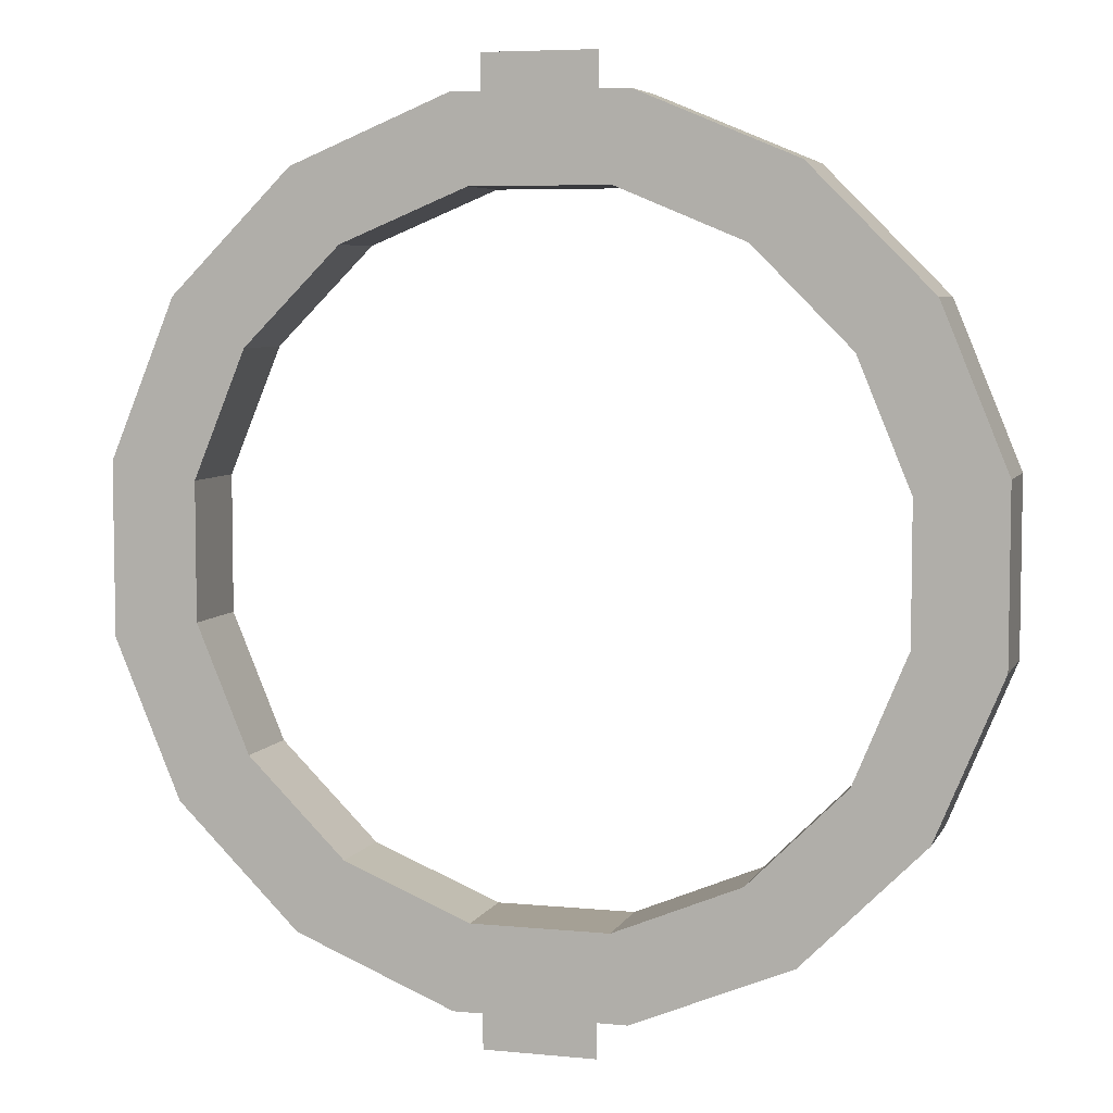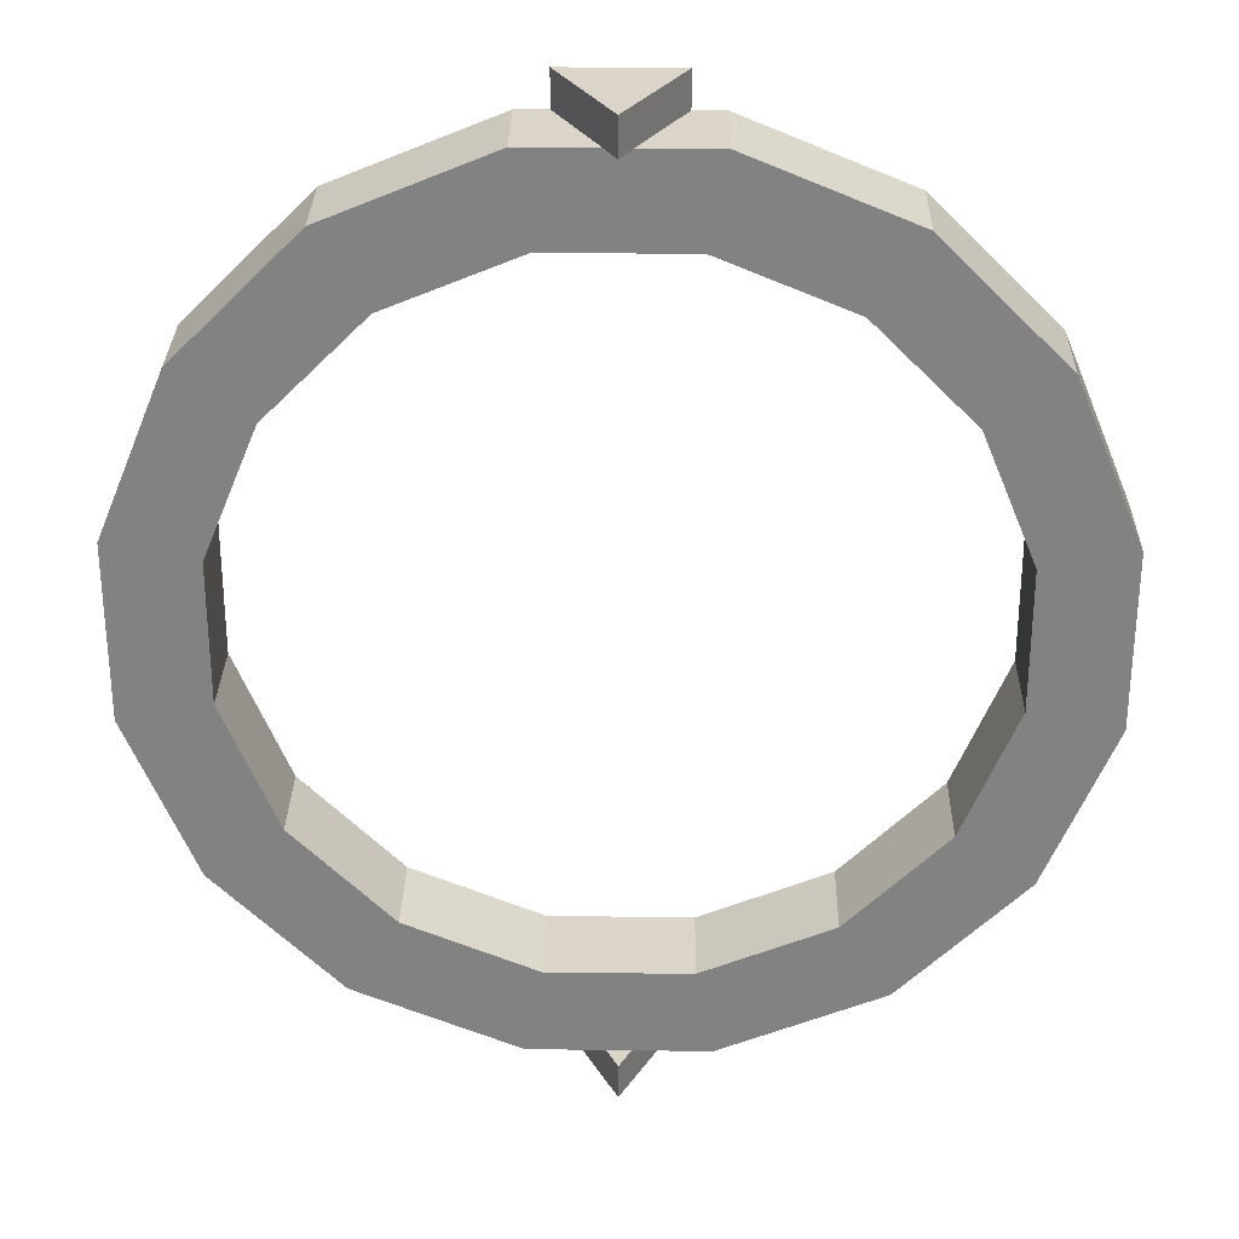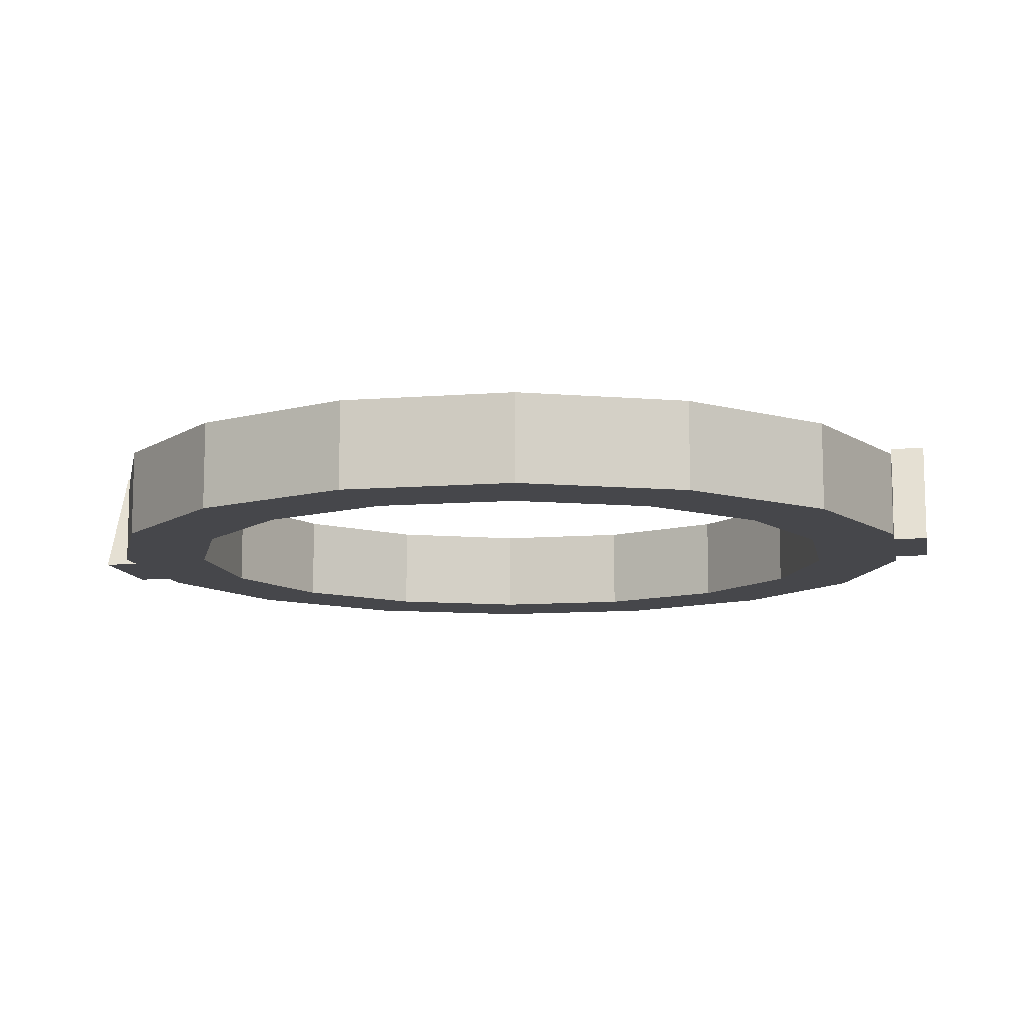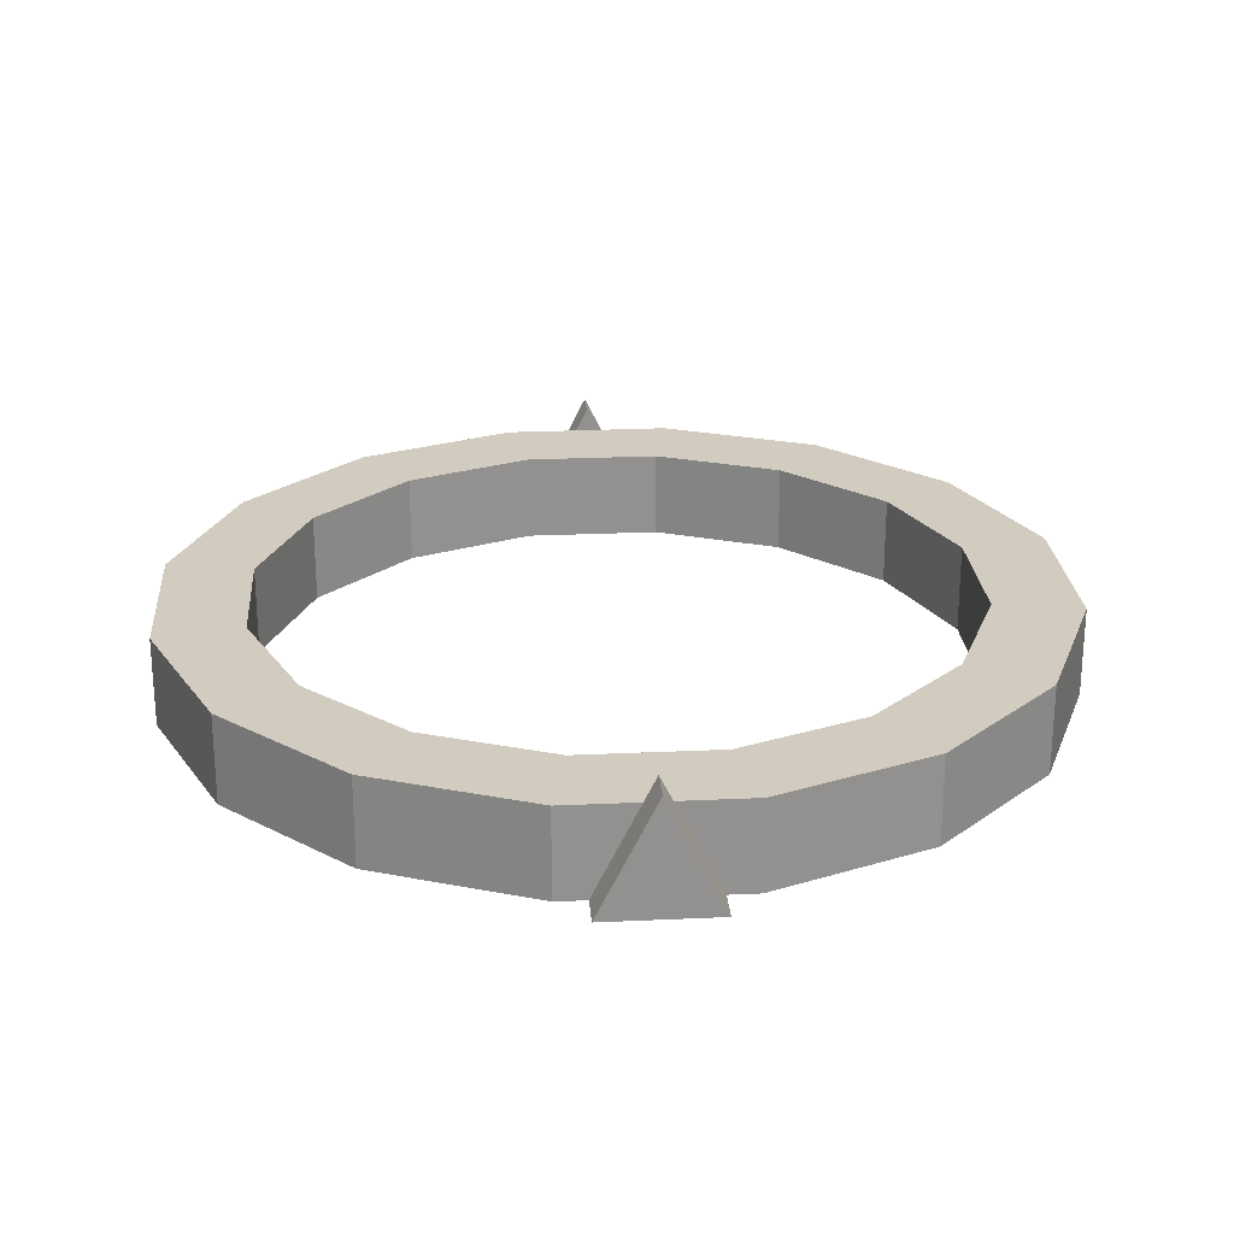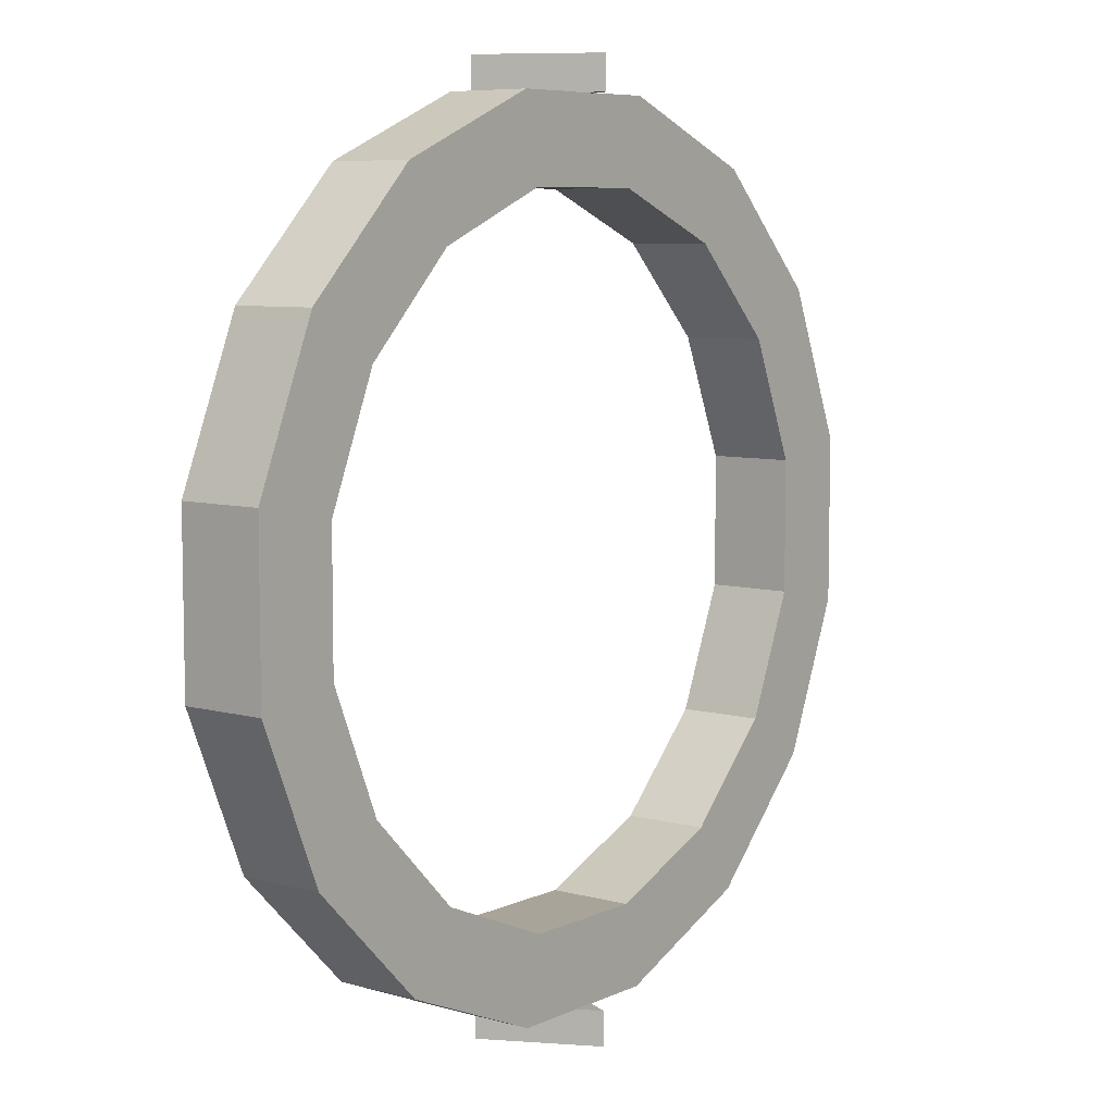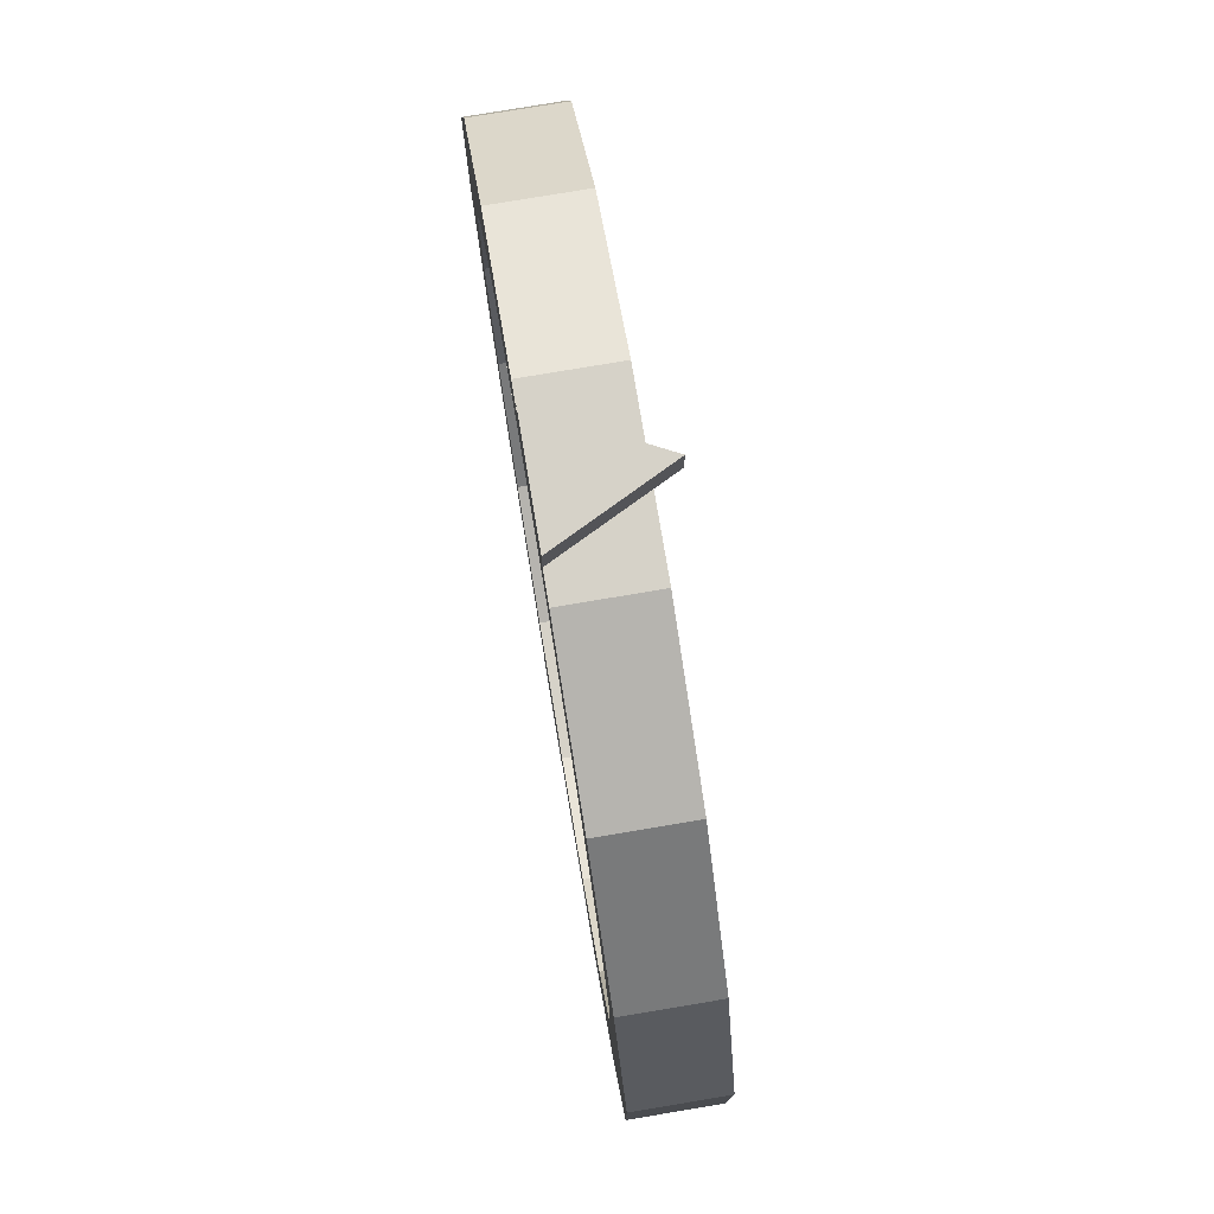
<metadata>
{"format":"obj","ext":"obj","renderer":"f3d","projection":"perspective","resolution":1024,"background":"white","views":[{"elev":5.9,"azim":16.5,"up":"+Z"},{"elev":29.1,"azim":-178.9,"up":"+Z"},{"elev":-10.8,"azim":100.9,"up":"+Y"},{"elev":24.2,"azim":-4.4,"up":"+Y"},{"elev":7.3,"azim":127.9,"up":"+Z"},{"elev":77.8,"azim":80.5,"up":"+Z"}]}
</metadata>
<code>
o Cylinder.001_Cylinder.002
v 0.1951 0 -0.9808
v 0.1951 0.2 -0.9808
v 0.5556 0 -0.8315
v 0.5556 0.2 -0.8315
v 0.8315 0 -0.5556
v 0.8315 0.2 -0.5556
v 0.9808 0 -0.1951
v 0.9808 0.2 -0.1951
v 0.9808 0 0.1951
v 0.9808 0.2 0.1951
v 0.8315 0 0.5556
v 0.8315 0.2 0.5556
v 0.5556 0 0.8315
v 0.5556 0.2 0.8315
v 0.1951 0 0.9808
v 0.1951 0.2 0.9808
v -0.1951 0 0.9808
v -0.1951 0.2 0.9808
v -0.5556 0 0.8315
v -0.5556 0.2 0.8315
v -0.8315 0 0.5556
v -0.8315 0.2 0.5556
v -0.9808 0 0.1951
v -0.9808 0.2 0.1951
v -0.9808 0 -0.1951
v -0.9808 0.2 -0.1951
v -0.8315 0 -0.5556
v -0.8315 0.2 -0.5556
v -0.5556 0 -0.8315
v -0.5556 0.2 -0.8315
v -0.1951 0 -0.9808
v -0.1951 0.2 -0.9808
v -0.6652 0 0.4445
v -0.1561 0 0.7846
v -0.4445 0 0.6652
v -0.7846 0 -0.1561
v -0.4445 0 -0.6652
v -0.6652 0 -0.4445
v -0.1561 0.2 -0.7846
v 0.1561 0.2 -0.7846
v 0.4445 0.2 -0.6652
v -0.1561 0 -0.7846
v -0.7846 0.2 0.1561
v -0.7846 0.2 -0.1561
v 0.7846 0 -0.1561
v -0.6652 0.2 -0.4445
v -0.4445 0.2 0.6652
v 0.1561 0.2 0.7846
v -0.1561 0.2 0.7846
v -0.7846 0 0.1561
v 0.1561 0 0.7846
v 0.7846 0.2 0.1561
v 0.6652 0.2 0.4445
v 0.7846 0.2 -0.1561
v 0.1561 0 -0.7846
v 0.4445 0 -0.6652
v -0.6652 0.2 0.4445
v -0.4445 0.2 -0.6652
v 0.6652 0.2 -0.4445
v 0.6652 0 -0.4445
v 0.4445 0.2 0.6652
v 0.7846 0 0.1561
v 0.4445 0 0.6652
v 0.6652 0 0.4445
f 2 3 1
f 4 5 3
f 6 7 5
f 8 9 7
f 10 11 9
f 12 13 11
f 14 15 13
f 16 17 15
f 18 19 17
f 20 21 19
f 22 23 21
f 24 25 23
f 26 27 25
f 28 29 27
f 26 44 46
f 52 53 12
f 30 31 29
f 32 1 31
f 15 51 63
f 31 42 37
f 41 55 56
f 59 56 60
f 45 59 60
f 62 54 45
f 52 64 53
f 53 63 61
f 51 61 63
f 51 49 48
f 35 49 34
f 33 47 35
f 43 33 50
f 44 50 36
f 36 46 44
f 38 58 46
f 39 37 42
f 40 42 55
f 2 4 3
f 4 6 5
f 6 8 7
f 8 10 9
f 10 12 11
f 12 14 13
f 14 16 15
f 16 18 17
f 18 20 19
f 20 22 21
f 22 24 23
f 24 26 25
f 26 28 27
f 28 30 29
f 41 59 6
f 6 4 41
f 4 2 41
f 2 32 40
f 32 30 39
f 40 32 39
f 30 28 46
f 28 26 46
f 26 24 43
f 24 22 57
f 22 20 47
f 20 18 47
f 18 16 49
f 16 14 48
f 49 16 48
f 14 61 48
f 40 41 2
f 18 49 47
f 22 47 57
f 58 39 30
f 46 58 30
f 24 57 43
f 26 43 44
f 61 14 12
f 12 10 52
f 10 8 52
f 8 6 59
f 8 59 54
f 53 61 12
f 8 54 52
f 30 32 31
f 32 2 1
f 63 64 11
f 11 13 63
f 13 15 63
f 34 51 15
f 15 17 34
f 17 19 34
f 19 21 35
f 21 23 33
f 35 21 33
f 23 25 36
f 25 27 36
f 27 29 37
f 29 31 37
f 31 1 55
f 1 3 56
f 3 5 60
f 5 7 60
f 7 9 45
f 9 11 62
f 45 9 62
f 11 64 62
f 35 34 19
f 7 45 60
f 3 60 56
f 50 33 23
f 36 50 23
f 1 56 55
f 38 36 27
f 31 55 42
f 37 38 27
f 41 40 55
f 59 41 56
f 45 54 59
f 62 52 54
f 52 62 64
f 53 64 63
f 51 48 61
f 51 34 49
f 35 47 49
f 33 57 47
f 43 57 33
f 44 43 50
f 36 38 46
f 38 37 58
f 39 58 37
f 40 39 42
o Plane.001_Plane.002
v 0 0.2546 1.06
v -0.1273 -0 1.06
v 0.1273 -0 1.06
v 0 0.2546 0.98
v -0.1273 -0 0.98
v 0.1273 0 0.98
f 65 67 66
f 68 69 70
f 67 69 66
f 66 68 65
f 65 70 67
f 67 70 69
f 66 69 68
f 65 68 70
o Plane.003_Plane.012
v -0 0.2546 -1.06
v 0.1273 -0 -1.06
v -0.1273 -0 -1.06
v -0 0.2546 -0.98
v 0.1273 -0 -0.98
v -0.1273 0 -0.98
f 71 73 72
f 74 75 76
f 73 75 72
f 72 74 71
f 71 76 73
f 73 76 75
f 72 75 74
f 71 74 76

</code>
